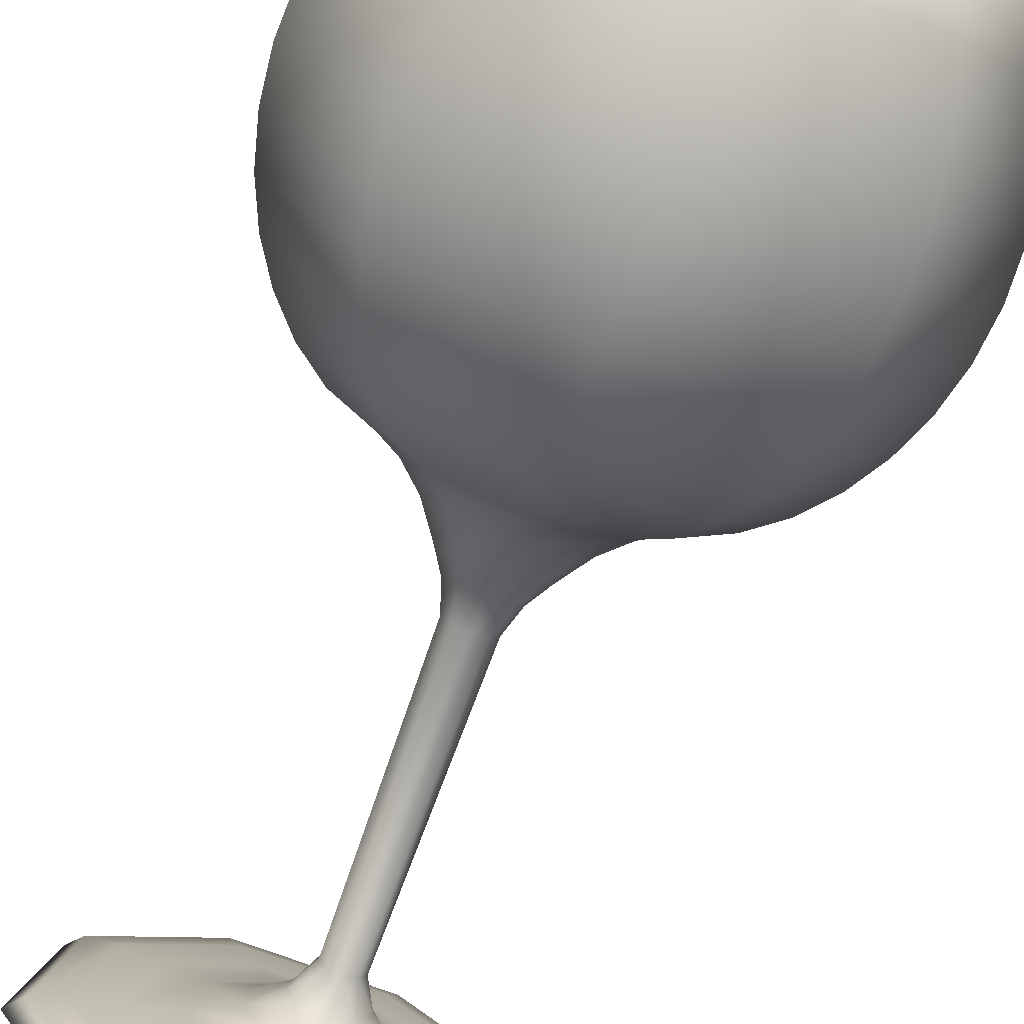
<metadata>
{"format":"obj","ext":"obj","renderer":"f3d","projection":"perspective","resolution":1024,"background":"white","views":[{"elev":-75.9,"azim":160.3,"up":"+Z"}]}
</metadata>
<code>
o Curve.001_Mesh.005
v 2.353 4.7 0.2061
v 1.673 4.701 -0.06102
v 1.672 4.701 -0.01266
v 2.321 4.7 0.2445
v 1.675 4.43 -0.1682
v 2.425 4.429 0.1147
v 1.678 4.164 -0.2604
v 2.486 4.164 0.04182
v 1.68 3.907 -0.3097
v 2.518 3.906 0.003114
v 1.681 3.66 -0.3222
v 2.526 3.659 -0.007188
v 1.682 3.427 -0.3013
v 2.511 3.426 0.00784
v 1.682 3.209 -0.2498
v 2.475 3.208 0.04605
v 1.681 3.01 -0.1704
v 2.421 3.01 0.1058
v 1.68 2.833 -0.06535
v 2.349 2.832 0.1861
v 1.678 2.679 0.06337
v 2.261 2.679 0.2872
v 1.675 2.552 0.2163
v 2.157 2.552 0.4162
v 1.67 2.454 0.4641
v 1.991 2.454 0.5841
v 1.668 2.388 0.5647
v 1.923 2.388 0.6596
v 1.845 2.275 0.7446
v 1.666 2.276 0.6782
v 1.664 2.118 0.7911
v 1.774 2.118 0.8291
v 1.656 2.08 0.8558
v 1.723 2.08 0.8769
v 1.661 2.053 0.9535
v 1.688 0.1979 0.9459
v 1.68 0.1882 0.8872
v 1.717 0.187 0.8953
v 1.691 0.1718 0.7271
v 1.819 0.1716 0.7728
v 1.701 0.1016 0.5682
v 1.918 0.1012 0.6604
v 1.709 0.05959 0.368
v 2.052 0.05919 0.507
v 1.712 0.03908 0.1445
v 2.214 0.03865 0.329
v 1.715 0.003987 0.000782
v 2.311 0.003491 0.2212
v 1.716 -0.04557 -0.02895
v 2.33 -0.04608 0.1986
v 1.72 -0.04443 -0.2003
v 2.443 -0.04505 0.06957
v 1.801 0.3148 0.7907
v 1.685 0.3152 0.7444
v 1.668 0.4573 0.843
v 1.731 0.4568 0.8627
v 1.991 0.1396 0.5772
v 1.706 0.1401 0.4496
v 1.696 0.2106 0.6208
v 1.884 0.2102 0.698
v 2.143 0.09747 0.4077
v 1.71 0.09789 0.2473
v 2.292 0.07645 0.2438
v 1.714 0.07694 0.02994
v 2.388 0.03481 0.1316
v 1.718 0.0354 -0.1179
v 0.9911 -0.04733 0.05912
v 1.037 0.0329 0.1177
v 1.131 0.07461 0.2361
v 1.271 0.09611 0.4101
v 1.397 0.1388 0.5679
v 1.499 0.2098 0.7047
v 1.564 0.3153 0.8026
v 1.606 0.4582 0.8694
v 1.662 1.867 0.8398
v 1.587 1.866 0.8701
v 1.559 2.006 0.837
v 1.663 2.007 0.7969
v 1.517 2.117 0.7856
v 1.665 2.118 0.7305
v 1.452 2.275 0.7005
v 1.667 2.276 0.622
v 1.67 2.389 0.5091
v 1.378 2.387 0.6132
v 1.307 2.453 0.535
v 1.672 2.455 0.3995
v 1.165 2.55 0.3736
v 1.676 2.553 0.1795
v 1.065 2.677 0.242
v 1.678 2.68 0.02509
v 0.9784 2.83 0.1373
v 1.68 2.833 -0.1053
v 0.9072 3.008 0.05369
v 1.682 3.011 -0.212
v 0.8522 3.206 -0.008892
v 1.683 3.21 -0.2933
v 0.8155 3.424 -0.04929
v 1.683 3.427 -0.3463
v 0.7987 3.657 -0.06544
v 1.682 3.66 -0.3683
v 0.8035 3.904 -0.05538
v 1.681 3.907 -0.3568
v 0.8322 4.162 -0.0161
v 1.679 4.165 -0.3081
v 0.889 4.427 0.05849
v 1.676 4.43 -0.2158
v 0.9865 4.698 0.1888
v 1.098 -0.04804 0.1926
v 1.116 0.001591 0.2159
v 1.206 0.03705 0.3282
v 1.348 0.0581 0.5033
v 1.471 0.1006 0.6625
v 1.559 0.1715 0.7874
v 1.644 0.1893 0.9076
v 1.591 2.079 0.8825
v 1.555 2.117 0.8328
v 1.487 2.275 0.7451
v 1.348 2.452 0.5783
v 1.413 2.387 0.6566
v 1.189 2.55 0.4047
v 1.089 2.677 0.273
v 1.004 2.83 0.1691
v 0.934 3.007 0.08644
v 0.8802 3.206 0.02498
v 0.8443 3.424 -0.01423
v 0.8281 3.657 -0.0295
v 0.8334 3.904 -0.01865
v 0.8623 4.161 0.02137
v 0.9189 4.427 0.09631
v 1.017 4.698 0.2284
v 1.271 2.384 0.8929
v 1.386 2.273 0.9141
v 0.615 4.693 0.8023
v 0.6632 4.693 0.8129
v 0.5093 4.422 0.7743
v 0.4206 4.156 0.752
v 0.3753 3.898 0.7387
v 0.3671 3.651 0.7329
v 0.3923 3.418 0.7339
v 0.4478 3.2 0.7412
v 0.5308 3.002 0.7546
v 0.6389 2.825 0.7741
v 0.7698 2.672 0.8005
v 0.9239 2.545 0.8405
v 1.17 2.449 0.8738
v 1.498 2.116 0.9348
v 1.559 2.077 0.9445
v 1.629 0.1902 0.9456
v 1.488 0.171 0.913
v 1.338 0.0992 0.8806
v 1.147 0.05564 0.839
v 0.9332 0.03352 0.7945
v 0.7944 -0.002574 0.766
v 0.7662 -0.05233 0.7596
v 0.5984 -0.05238 0.7265
v 1.332 2.273 0.9023
v 1.216 2.384 0.8821
v 0.4619 4.422 0.7646
v 0.373 4.156 0.7425
v 0.3283 3.898 0.7295
v 0.321 3.651 0.7239
v 0.3473 3.418 0.7251
v 0.4043 3.2 0.7327
v 0.4892 3.002 0.7463
v 0.599 2.825 0.7659
v 0.7316 2.672 0.7923
v 0.8872 2.545 0.8305
v 1.106 2.449 0.863
v 1.439 2.115 0.923
v 1.506 2.004 0.9345
v 1.549 1.864 0.9415
v 1.499 0.3153 0.9179
v 1.574 0.4591 0.9297
v 1.384 0.209 0.8929
v 1.223 0.1369 0.8568
v 1.031 0.09306 0.8161
v 0.8173 0.07055 0.7721
v 0.6701 0.02817 0.742
v 0.7253 -0.05723 1.489
v 0.7894 0.02364 1.455
v 0.921 0.06667 1.384
v 1.116 0.09008 1.278
v 1.291 0.1347 1.187
v 1.434 0.2075 1.104
v 1.528 0.3146 1.048
v 1.59 0.4592 0.996
v 1.566 1.863 1.021
v 1.527 2.002 1.044
v 1.468 2.114 1.078
v 1.374 2.27 1.135
v 1.269 2.38 1.19
v 1.171 2.445 1.239
v 0.9759 2.541 1.327
v 0.8369 2.667 1.418
v 0.7181 2.819 1.487
v 0.6199 2.996 1.542
v 0.544 3.195 1.586
v 0.4933 3.412 1.616
v 0.4702 3.646 1.631
v 0.4771 3.893 1.632
v 0.5175 4.151 1.614
v 0.597 4.417 1.572
v 0.7331 4.689 1.489
v 0.8754 -0.05644 1.407
v 0.9006 -0.006561 1.394
v 1.026 0.03014 1.326
v 1.223 0.05318 1.223
v 1.394 0.09751 1.128
v 1.521 0.1701 1.054
v 1.642 0.1903 0.986
v 1.574 2.075 1.013
v 1.521 2.115 1.049
v 1.424 2.271 1.106
v 1.229 2.445 1.212
v 1.319 2.381 1.163
v 1.009 2.541 1.305
v 0.8711 2.667 1.398
v 0.7539 2.819 1.467
v 0.6572 2.996 1.522
v 0.583 3.195 1.565
v 0.5336 3.412 1.594
v 0.5114 3.646 1.609
v 0.5191 3.893 1.609
v 0.5599 4.151 1.59
v 0.6392 4.417 1.548
v 0.7762 4.689 1.462
v 1.529 2.38 1.34
v 1.572 2.27 1.231
v 1.285 4.686 1.968
v 1.303 4.687 1.923
v 1.247 4.415 2.066
v 1.215 4.148 2.146
v 1.198 3.89 2.185
v 1.195 3.643 2.189
v 1.204 3.409 2.163
v 1.225 3.192 2.11
v 1.256 2.994 2.031
v 1.296 2.817 1.929
v 1.345 2.664 1.805
v 1.402 2.539 1.657
v 1.492 2.443 1.435
v 1.611 2.114 1.123
v 1.629 2.074 1.056
v 1.676 0.1896 1.008
v 1.631 0.1697 1.146
v 1.581 0.09683 1.289
v 1.515 0.05202 1.47
v 1.436 0.0285 1.673
v 1.385 -0.008503 1.805
v 1.375 -0.05845 1.831
v 1.312 -0.05961 1.991
v 1.552 2.269 1.288
v 1.509 2.379 1.392
v 1.23 4.415 2.111
v 1.197 4.148 2.191
v 1.181 3.89 2.229
v 1.178 3.643 2.232
v 1.187 3.409 2.205
v 1.208 3.192 2.15
v 1.24 2.993 2.07
v 1.281 2.817 1.966
v 1.33 2.664 1.841
v 1.388 2.538 1.692
v 1.468 2.443 1.487
v 1.589 2.113 1.179
v 1.614 2.002 1.114
v 1.63 1.862 1.071
v 1.63 0.3142 1.135
v 1.643 0.4588 1.037
v 1.595 0.207 1.245
v 1.541 0.1337 1.399
v 1.472 0.08866 1.581
v 1.394 0.06477 1.781
v 1.339 0.02142 1.924
v 2.085 -0.05839 1.997
v 2.061 0.02256 1.928
v 2.011 0.06574 1.783
v 1.934 0.08934 1.579
v 1.854 0.134 1.381
v 1.8 0.207 1.216
v 1.756 0.314 1.115
v 1.71 0.4582 1.033
v 1.711 1.863 1.068
v 1.725 2.002 1.112
v 1.747 2.113 1.178
v 1.779 2.27 1.288
v 1.817 2.38 1.395
v 1.853 2.443 1.491
v 1.928 2.54 1.7
v 1.98 2.665 1.849
v 2.025 2.818 1.976
v 2.061 2.995 2.081
v 2.089 3.193 2.162
v 2.107 3.41 2.218
v 2.115 3.644 2.245
v 2.111 3.891 2.241
v 2.095 4.149 2.202
v 2.064 4.416 2.122
v 2.012 4.688 1.977
v 2.03 -0.05741 1.834
v 2.021 -0.007493 1.808
v 1.972 0.02934 1.674
v 1.887 0.05253 1.458
v 1.817 0.09703 1.262
v 1.769 0.1697 1.13
v 1.716 0.1881 0.9991
v 1.699 2.075 1.053
v 1.728 2.115 1.121
v 1.761 2.27 1.231
v 1.832 2.444 1.438
v 1.799 2.38 1.342
v 1.915 2.54 1.664
v 1.967 2.665 1.813
v 2.011 2.818 1.938
v 2.047 2.995 2.041
v 2.075 3.193 2.121
v 2.093 3.411 2.175
v 2.1 3.644 2.201
v 2.096 3.892 2.196
v 2.079 4.15 2.157
v 2.048 4.416 2.076
v 1.996 4.688 1.931
v 2.011 2.383 1.167
v 1.909 2.272 1.105
v 2.575 4.691 1.51
v 2.533 4.692 1.482
v 2.669 4.42 1.572
v 2.748 4.154 1.617
v 2.789 3.896 1.638
v 2.798 3.649 1.639
v 2.778 3.415 1.623
v 2.731 3.198 1.593
v 2.659 3 1.548
v 2.565 2.822 1.49
v 2.45 2.67 1.417
v 2.316 2.544 1.321
v 2.099 2.447 1.22
v 1.816 2.116 1.044
v 1.751 2.077 1.005
v 1.74 0.187 0.9665
v 1.856 0.1703 1.021
v 2.001 0.09847 1.101
v 2.187 0.05473 1.206
v 2.388 0.03232 1.328
v 2.511 -0.004002 1.401
v 2.535 -0.05381 1.415
v 2.682 -0.05416 1.504
v 1.958 2.272 1.137
v 2.059 2.382 1.196
v 2.71 4.42 1.598
v 2.789 4.154 1.643
v 2.83 3.896 1.662
v 2.839 3.649 1.663
v 2.817 3.415 1.647
v 2.769 3.198 1.615
v 2.695 2.999 1.57
v 2.6 2.822 1.511
v 2.484 2.67 1.438
v 2.348 2.543 1.344
v 2.155 2.447 1.249
v 1.868 2.115 1.076
v 1.809 2.004 1.039
v 1.771 1.864 1.014
v 1.827 0.3143 1.003
v 1.76 0.4577 0.9872
v 1.949 0.2081 1.076
v 2.11 0.136 1.16
v 2.299 0.09197 1.277
v 2.486 0.06914 1.388
v 2.619 0.02652 1.467
v 2.823 -0.04889 0.7425
v 2.743 0.03125 0.7566
v 2.597 0.07337 0.78
v 2.38 0.09517 0.8151
v 2.161 0.1381 0.8553
v 1.977 0.2093 0.8872
v 1.842 0.3144 0.9059
v 1.767 0.457 0.9196
v 1.782 1.866 0.9337
v 1.826 2.006 0.9285
v 1.894 2.116 0.9199
v 2.002 2.274 0.9044
v 2.118 2.386 0.8891
v 2.228 2.451 0.8743
v 2.449 2.548 0.8471
v 2.605 2.675 0.8151
v 2.738 2.828 0.7935
v 2.848 3.005 0.7776
v 2.932 3.204 0.7667
v 2.988 3.422 0.7607
v 3.013 3.655 0.7599
v 3.004 3.902 0.7647
v 2.957 4.16 0.7756
v 2.865 4.425 0.7941
v 2.71 4.696 0.826
v 2.654 -0.04934 0.7688
v 2.625 0.000337 0.7741
v 2.483 0.03599 0.797
v 2.25 0.05733 0.837
v 2.036 0.1 0.8741
v 1.874 0.171 0.8986
v 1.739 0.1863 0.9278
v 1.76 2.079 0.9361
v 1.834 2.117 0.9292
v 1.947 2.274 0.9133
v 2.163 2.451 0.8827
v 2.062 2.386 0.8975
v 2.412 2.548 0.8552
v 2.567 2.675 0.8217
v 2.698 2.828 0.8
v 2.806 3.005 0.7841
v 2.888 3.204 0.7733
v 2.943 3.421 0.7675
v 2.966 3.655 0.7669
v 2.956 3.902 0.7719
v 2.909 4.159 0.783
v 2.818 4.425 0.8018
v 2.662 4.696 0.8345
v 2.55 3.906 -0.0323
v 2.557 3.66 -0.04182
v 2.518 4.164 0.00565
v 2.456 4.429 0.07818
v 2.542 3.426 -0.02595
v 2.505 3.209 0.0134
v 2.449 3.01 0.07422
v 2.376 2.833 0.1554
v 2.287 2.679 0.2572
v 2.182 2.552 0.3858
v 2.034 2.454 0.5424
v 1.96 2.388 0.6178
v 1.882 2.276 0.7019
v 1.814 2.118 0.7836
v 1.769 2.007 0.8331
v 1.739 1.867 0.865
f 1 3 4
f 3 6 4
f 6 7 8
f 8 9 10
f 10 11 12
f 11 14 12
f 13 16 14
f 15 18 16
f 17 20 18
f 19 22 20
f 22 23 24
f 23 26 24
f 25 28 26
f 30 32 29
f 31 34 32
f 34 33 35
f 36 37 38
f 38 39 40
f 40 41 42
f 41 44 42
f 44 45 46
f 46 47 48
f 48 49 50
f 51 50 49
f 54 56 53
f 57 59 60
f 61 58 57
f 64 61 63
f 66 63 65
f 51 65 52
f 67 66 51
f 68 64 66
f 69 62 64
f 70 58 62
f 71 59 58
f 72 54 59
f 73 55 54
f 75 77 78
f 78 79 80
f 80 81 82
f 84 86 83
f 86 87 88
f 88 89 90
f 90 91 92
f 91 94 92
f 93 96 94
f 95 98 96
f 97 100 98
f 99 102 100
f 101 104 102
f 103 106 104
f 105 2 106
f 82 84 83
f 49 67 51
f 47 108 49
f 45 109 47
f 43 110 45
f 41 111 43
f 39 112 41
f 37 113 39
f 36 114 37
f 33 115 35
f 116 33 31
f 117 31 30
f 118 27 25
f 23 118 25
f 121 23 21
f 122 21 19
f 17 122 19
f 15 123 17
f 13 124 15
f 11 125 13
f 9 126 11
f 7 127 9
f 5 128 7
f 3 129 5
f 107 3 2
f 119 30 27
f 119 132 117
f 133 130 107
f 130 135 129
f 129 136 128
f 128 137 127
f 127 138 126
f 126 139 125
f 125 140 124
f 124 141 123
f 123 142 122
f 142 121 122
f 143 120 121
f 120 145 118
f 118 131 119
f 132 116 117
f 146 115 116
f 115 147 35
f 36 148 114
f 114 149 113
f 113 150 112
f 112 151 111
f 111 152 110
f 110 153 109
f 109 154 108
f 108 155 67
f 156 84 81
f 158 107 105
f 159 105 103
f 160 103 101
f 161 101 99
f 162 99 97
f 163 97 95
f 164 95 93
f 165 93 91
f 89 165 91
f 87 166 89
f 168 87 85
f 157 85 84
f 79 156 81
f 77 169 79
f 76 170 77
f 172 74 73
f 174 73 72
f 175 72 71
f 176 71 70
f 177 70 69
f 178 69 68
f 155 68 67
f 179 178 155
f 180 177 178
f 181 176 177
f 182 175 176
f 183 174 175
f 184 172 174
f 172 186 173
f 171 188 170
f 170 189 169
f 169 190 156
f 157 192 168
f 168 193 167
f 167 194 166
f 166 195 165
f 165 196 164
f 196 163 164
f 197 162 163
f 198 161 162
f 199 160 161
f 200 159 160
f 201 158 159
f 158 203 133
f 156 191 157
f 154 179 155
f 153 204 154
f 152 205 153
f 151 206 152
f 150 207 151
f 149 208 150
f 148 209 149
f 36 210 148
f 147 211 35
f 146 211 147
f 213 146 132
f 214 131 145
f 216 145 144
f 217 144 143
f 218 143 142
f 219 142 141
f 140 219 141
f 139 220 140
f 138 221 139
f 137 222 138
f 136 223 137
f 135 224 136
f 226 135 134
f 203 134 133
f 215 132 131
f 227 213 215
f 203 230 226
f 230 225 226
f 225 232 224
f 224 233 223
f 223 234 222
f 222 235 221
f 235 220 221
f 236 219 220
f 237 218 219
f 238 217 218
f 217 240 216
f 240 214 216
f 241 215 214
f 228 212 213
f 212 243 211
f 211 243 35
f 36 244 210
f 210 245 209
f 245 208 209
f 246 207 208
f 207 248 206
f 206 249 205
f 205 250 204
f 204 251 179
f 190 253 191
f 202 229 203
f 255 202 201
f 256 201 200
f 257 200 199
f 258 199 198
f 197 258 198
f 196 259 197
f 195 260 196
f 194 261 195
f 263 194 193
f 192 263 193
f 191 264 192
f 265 190 189
f 188 265 189
f 187 266 188
f 185 269 186
f 184 268 185
f 183 270 184
f 272 183 182
f 273 182 181
f 274 181 180
f 251 180 179
f 275 274 251
f 276 273 274
f 277 272 273
f 278 271 272
f 279 270 271
f 280 268 270
f 268 282 269
f 267 284 266
f 266 285 265
f 265 286 252
f 253 288 264
f 264 289 263
f 263 290 262
f 262 291 261
f 261 292 260
f 260 293 259
f 259 294 258
f 258 295 257
f 257 296 256
f 256 297 255
f 297 254 255
f 298 229 254
f 252 287 253
f 250 275 251
f 249 300 250
f 248 301 249
f 247 302 248
f 246 303 247
f 245 304 246
f 244 305 245
f 36 306 244
f 243 307 35
f 242 307 243
f 309 242 228
f 310 227 241
f 312 241 240
f 313 240 239
f 314 239 238
f 315 238 237
f 316 237 236
f 317 236 235
f 318 235 234
f 319 234 233
f 320 233 232
f 231 320 232
f 230 321 231
f 299 230 229
f 311 228 227
f 323 309 311
f 325 322 299
f 322 327 321
f 327 320 321
f 328 319 320
f 329 318 319
f 330 317 318
f 331 316 317
f 316 333 315
f 315 334 314
f 334 313 314
f 335 312 313
f 312 337 310
f 337 311 310
f 324 308 309
f 338 307 308
f 307 339 35
f 36 340 306
f 306 341 305
f 305 342 304
f 304 343 303
f 343 302 303
f 302 345 301
f 301 346 300
f 300 347 275
f 348 287 286
f 350 299 298
f 297 350 298
f 296 351 297
f 295 352 296
f 294 353 295
f 293 354 294
f 356 293 292
f 357 292 291
f 358 291 290
f 289 358 290
f 360 289 288
f 349 288 287
f 285 348 286
f 284 361 285
f 283 362 284
f 281 365 282
f 366 281 280
f 367 280 279
f 368 279 278
f 277 368 278
f 370 277 276
f 347 276 275
f 347 372 370
f 372 369 370
f 373 368 369
f 374 367 368
f 367 376 366
f 376 364 366
f 364 378 365
f 363 380 362
f 362 381 361
f 361 382 348
f 383 360 349
f 384 359 360
f 359 386 358
f 358 387 357
f 357 388 356
f 356 389 355
f 355 390 354
f 354 391 353
f 353 392 352
f 352 393 351
f 351 394 350
f 394 325 350
f 348 383 349
f 346 371 347
f 397 346 345
f 344 397 345
f 343 398 344
f 342 399 343
f 341 400 342
f 340 401 341
f 36 402 340
f 339 403 35
f 404 339 338
f 405 338 324
f 406 323 337
f 336 406 337
f 409 336 335
f 410 335 334
f 411 334 333
f 412 333 332
f 413 332 331
f 414 331 330
f 415 330 329
f 416 329 328
f 417 328 327
f 326 417 327
f 395 326 325
f 407 324 323
f 28 405 407
f 1 418 395
f 4 417 418
f 6 416 417
f 8 415 416
f 10 414 415
f 12 413 414
f 14 412 413
f 16 411 412
f 18 410 411
f 20 409 410
f 409 24 408
f 24 406 408
f 26 407 406
f 29 404 405
f 32 403 404
f 403 34 35
f 36 38 402
f 38 401 402
f 40 400 401
f 400 44 399
f 399 46 398
f 398 48 397
f 48 396 397
f 52 396 50
f 377 56 378
f 375 60 376
f 61 375 374
f 63 374 373
f 65 373 372
f 52 372 371
f 419 100 102
f 391 419 392
f 421 102 104
f 392 421 393
f 422 104 106
f 393 422 394
f 2 422 106
f 394 1 395
f 100 423 98
f 390 420 391
f 389 423 390
f 98 424 96
f 388 424 389
f 96 425 94
f 387 425 388
f 94 426 92
f 386 426 387
f 92 427 90
f 386 428 427
f 427 88 90
f 384 428 385
f 88 429 86
f 383 429 384
f 86 430 83
f 382 430 383
f 83 431 82
f 381 431 382
f 82 432 80
f 380 432 381
f 80 433 78
f 379 433 380
f 78 434 75
f 53 376 60
f 53 59 54
f 75 74 76
f 173 76 74
f 171 186 187
f 186 267 187
f 269 283 267
f 282 363 283
f 365 379 363
f 434 378 56
f 55 434 56
f 27 29 28
f 1 2 3
f 3 5 6
f 6 5 7
f 8 7 9
f 10 9 11
f 11 13 14
f 13 15 16
f 15 17 18
f 17 19 20
f 19 21 22
f 22 21 23
f 23 25 26
f 25 27 28
f 30 31 32
f 31 33 34
f 38 37 39
f 40 39 41
f 41 43 44
f 44 43 45
f 46 45 47
f 48 47 49
f 51 52 50
f 54 55 56
f 57 58 59
f 61 62 58
f 64 62 61
f 66 64 63
f 51 66 65
f 67 68 66
f 68 69 64
f 69 70 62
f 70 71 58
f 71 72 59
f 72 73 54
f 73 74 55
f 75 76 77
f 78 77 79
f 80 79 81
f 84 85 86
f 86 85 87
f 88 87 89
f 90 89 91
f 91 93 94
f 93 95 96
f 95 97 98
f 97 99 100
f 99 101 102
f 101 103 104
f 103 105 106
f 105 107 2
f 82 81 84
f 49 108 67
f 47 109 108
f 45 110 109
f 43 111 110
f 41 112 111
f 39 113 112
f 37 114 113
f 116 115 33
f 117 116 31
f 118 119 27
f 23 120 118
f 121 120 23
f 122 121 21
f 17 123 122
f 15 124 123
f 13 125 124
f 11 126 125
f 9 127 126
f 7 128 127
f 5 129 128
f 3 130 129
f 107 130 3
f 119 117 30
f 119 131 132
f 133 134 130
f 130 134 135
f 129 135 136
f 128 136 137
f 127 137 138
f 126 138 139
f 125 139 140
f 124 140 141
f 123 141 142
f 142 143 121
f 143 144 120
f 120 144 145
f 118 145 131
f 132 146 116
f 146 147 115
f 114 148 149
f 113 149 150
f 112 150 151
f 111 151 152
f 110 152 153
f 109 153 154
f 108 154 155
f 156 157 84
f 158 133 107
f 159 158 105
f 160 159 103
f 161 160 101
f 162 161 99
f 163 162 97
f 164 163 95
f 165 164 93
f 89 166 165
f 87 167 166
f 168 167 87
f 157 168 85
f 79 169 156
f 77 170 169
f 76 171 170
f 172 173 74
f 174 172 73
f 175 174 72
f 176 175 71
f 177 176 70
f 178 177 69
f 155 178 68
f 179 180 178
f 180 181 177
f 181 182 176
f 182 183 175
f 183 184 174
f 184 185 172
f 172 185 186
f 171 187 188
f 170 188 189
f 169 189 190
f 157 191 192
f 168 192 193
f 167 193 194
f 166 194 195
f 165 195 196
f 196 197 163
f 197 198 162
f 198 199 161
f 199 200 160
f 200 201 159
f 201 202 158
f 158 202 203
f 156 190 191
f 154 204 179
f 153 205 204
f 152 206 205
f 151 207 206
f 150 208 207
f 149 209 208
f 148 210 209
f 146 212 211
f 213 212 146
f 214 215 131
f 216 214 145
f 217 216 144
f 218 217 143
f 219 218 142
f 140 220 219
f 139 221 220
f 138 222 221
f 137 223 222
f 136 224 223
f 135 225 224
f 226 225 135
f 203 226 134
f 215 213 132
f 227 228 213
f 203 229 230
f 230 231 225
f 225 231 232
f 224 232 233
f 223 233 234
f 222 234 235
f 235 236 220
f 236 237 219
f 237 238 218
f 238 239 217
f 217 239 240
f 240 241 214
f 241 227 215
f 228 242 212
f 212 242 243
f 210 244 245
f 245 246 208
f 246 247 207
f 207 247 248
f 206 248 249
f 205 249 250
f 204 250 251
f 190 252 253
f 202 254 229
f 255 254 202
f 256 255 201
f 257 256 200
f 258 257 199
f 197 259 258
f 196 260 259
f 195 261 260
f 194 262 261
f 263 262 194
f 192 264 263
f 191 253 264
f 265 252 190
f 188 266 265
f 187 267 266
f 185 268 269
f 184 270 268
f 183 271 270
f 272 271 183
f 273 272 182
f 274 273 181
f 251 274 180
f 275 276 274
f 276 277 273
f 277 278 272
f 278 279 271
f 279 280 270
f 280 281 268
f 268 281 282
f 267 283 284
f 266 284 285
f 265 285 286
f 253 287 288
f 264 288 289
f 263 289 290
f 262 290 291
f 261 291 292
f 260 292 293
f 259 293 294
f 258 294 295
f 257 295 296
f 256 296 297
f 297 298 254
f 298 299 229
f 252 286 287
f 250 300 275
f 249 301 300
f 248 302 301
f 247 303 302
f 246 304 303
f 245 305 304
f 244 306 305
f 242 308 307
f 309 308 242
f 310 311 227
f 312 310 241
f 313 312 240
f 314 313 239
f 315 314 238
f 316 315 237
f 317 316 236
f 318 317 235
f 319 318 234
f 320 319 233
f 231 321 320
f 230 322 321
f 299 322 230
f 311 309 228
f 323 324 309
f 325 326 322
f 322 326 327
f 327 328 320
f 328 329 319
f 329 330 318
f 330 331 317
f 331 332 316
f 316 332 333
f 315 333 334
f 334 335 313
f 335 336 312
f 312 336 337
f 337 323 311
f 324 338 308
f 338 339 307
f 306 340 341
f 305 341 342
f 304 342 343
f 343 344 302
f 302 344 345
f 301 345 346
f 300 346 347
f 348 349 287
f 350 325 299
f 297 351 350
f 296 352 351
f 295 353 352
f 294 354 353
f 293 355 354
f 356 355 293
f 357 356 292
f 358 357 291
f 289 359 358
f 360 359 289
f 349 360 288
f 285 361 348
f 284 362 361
f 283 363 362
f 281 364 365
f 366 364 281
f 367 366 280
f 368 367 279
f 277 369 368
f 370 369 277
f 347 370 276
f 347 371 372
f 372 373 369
f 373 374 368
f 374 375 367
f 367 375 376
f 376 377 364
f 364 377 378
f 363 379 380
f 362 380 381
f 361 381 382
f 383 384 360
f 384 385 359
f 359 385 386
f 358 386 387
f 357 387 388
f 356 388 389
f 355 389 390
f 354 390 391
f 353 391 392
f 352 392 393
f 351 393 394
f 394 395 325
f 348 382 383
f 346 396 371
f 397 396 346
f 344 398 397
f 343 399 398
f 342 400 399
f 341 401 400
f 340 402 401
f 404 403 339
f 405 404 338
f 406 407 323
f 336 408 406
f 409 408 336
f 410 409 335
f 411 410 334
f 412 411 333
f 413 412 332
f 414 413 331
f 415 414 330
f 416 415 329
f 417 416 328
f 326 418 417
f 395 418 326
f 407 405 324
f 28 29 405
f 1 4 418
f 4 6 417
f 6 8 416
f 8 10 415
f 10 12 414
f 12 14 413
f 14 16 412
f 16 18 411
f 18 20 410
f 20 22 409
f 409 22 24
f 24 26 406
f 26 28 407
f 29 32 404
f 32 34 403
f 38 40 401
f 40 42 400
f 400 42 44
f 399 44 46
f 398 46 48
f 48 50 396
f 52 371 396
f 377 53 56
f 375 57 60
f 61 57 375
f 63 61 374
f 65 63 373
f 52 65 372
f 419 420 100
f 391 420 419
f 421 419 102
f 392 419 421
f 422 421 104
f 393 421 422
f 2 1 422
f 394 422 1
f 100 420 423
f 390 423 420
f 389 424 423
f 98 423 424
f 388 425 424
f 96 424 425
f 387 426 425
f 94 425 426
f 386 427 426
f 92 426 427
f 386 385 428
f 427 428 88
f 384 429 428
f 88 428 429
f 383 430 429
f 86 429 430
f 382 431 430
f 83 430 431
f 381 432 431
f 82 431 432
f 380 433 432
f 80 432 433
f 379 434 433
f 78 433 434
f 53 377 376
f 53 60 59
f 75 55 74
f 173 171 76
f 171 173 186
f 186 269 267
f 269 282 283
f 282 365 363
f 365 378 379
f 434 379 378
f 55 75 434
f 27 30 29

</code>
